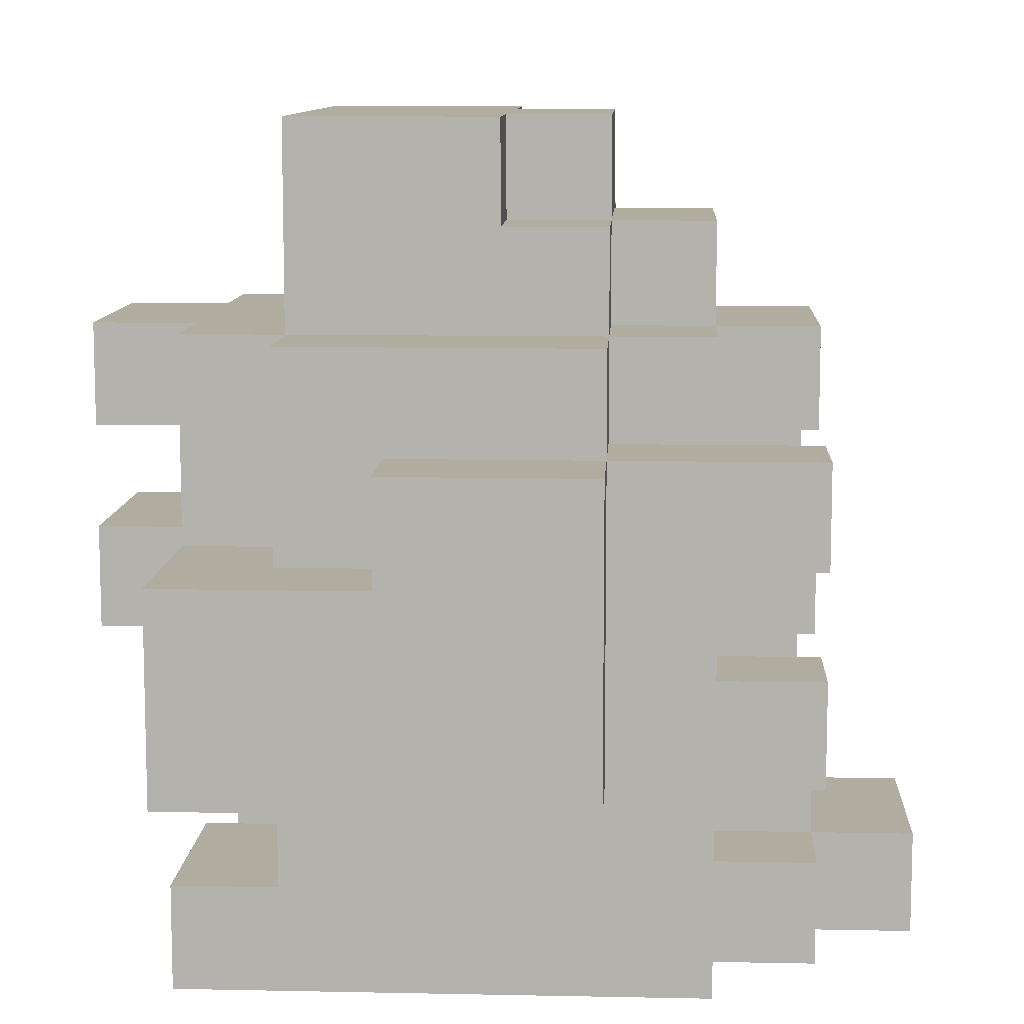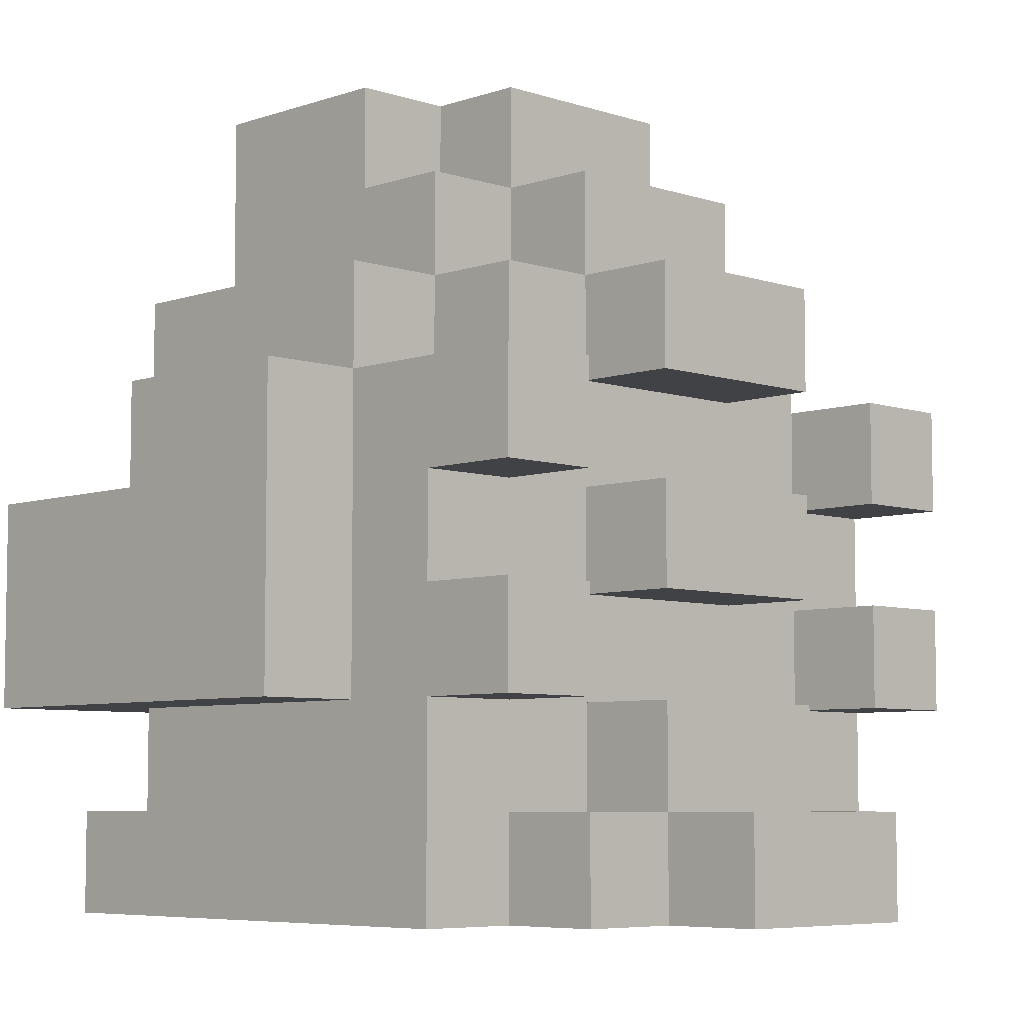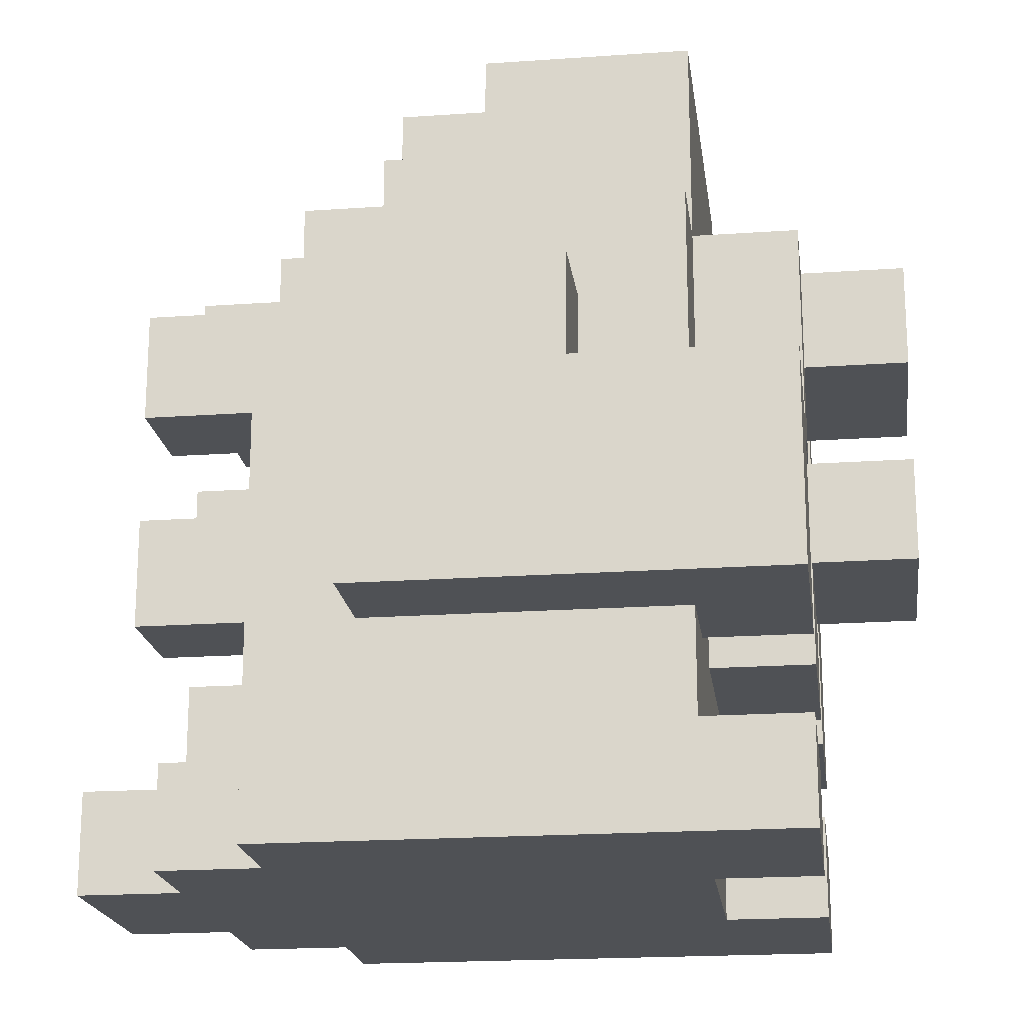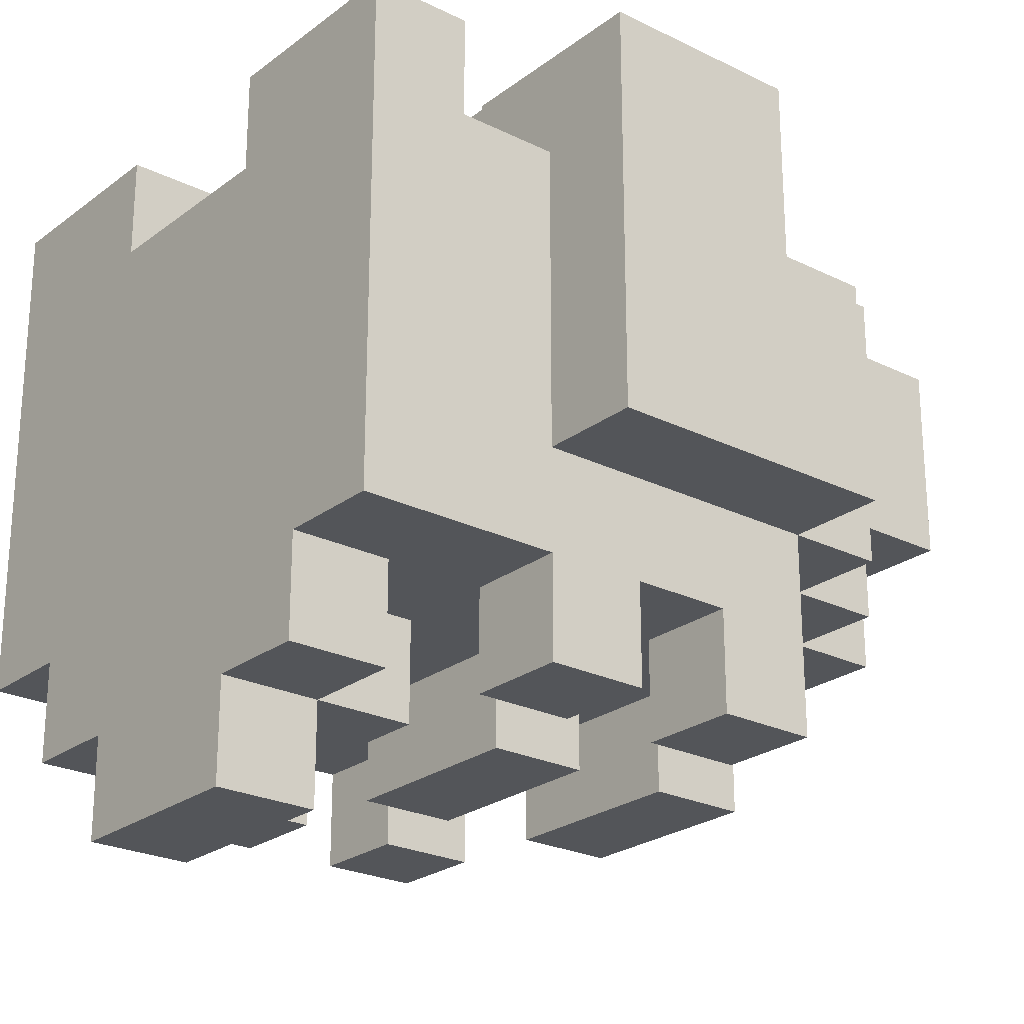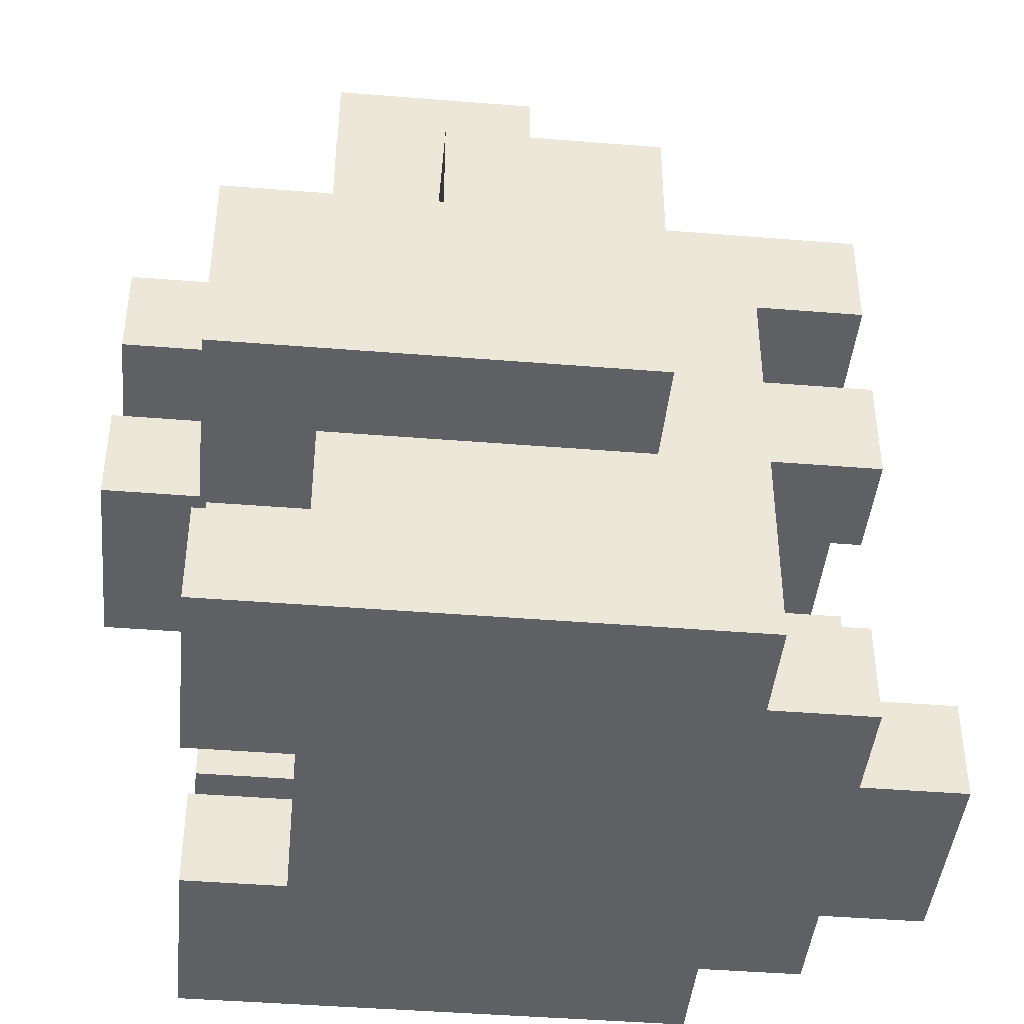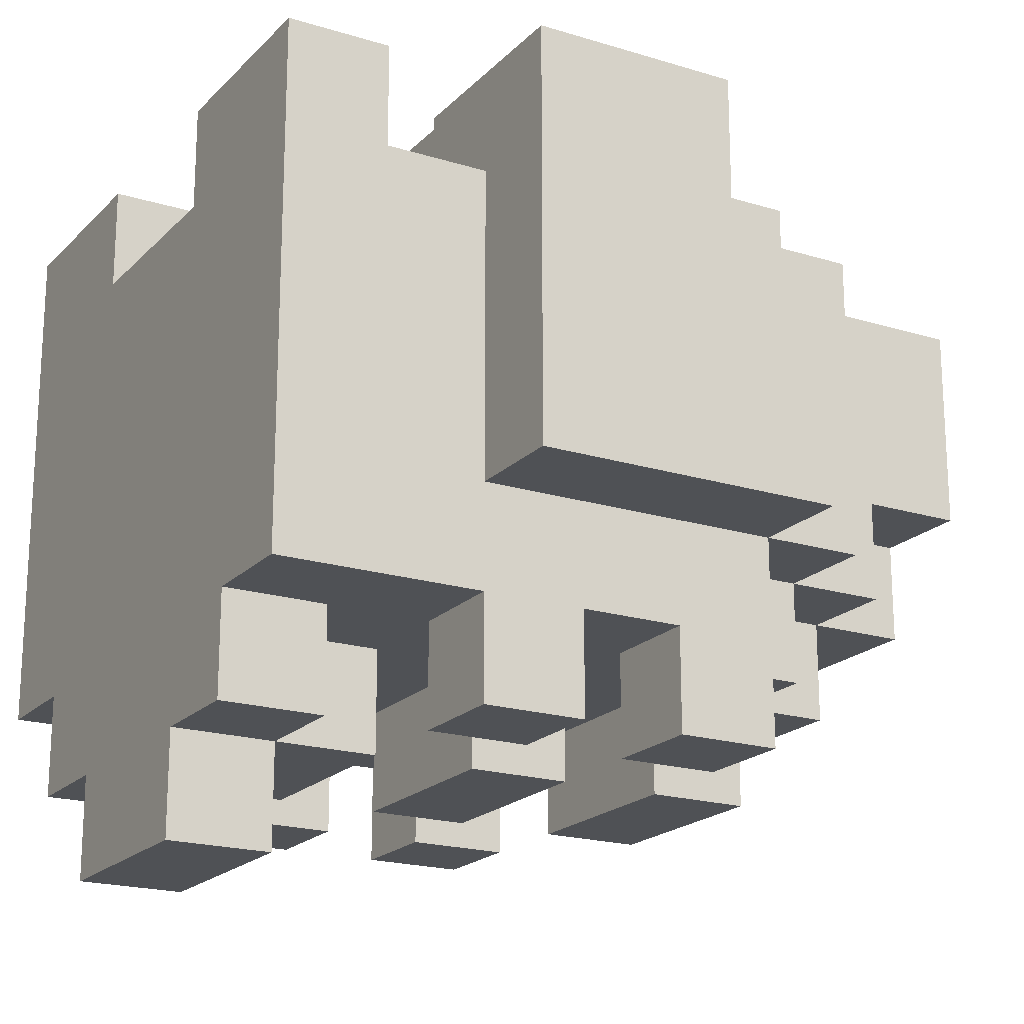
<metadata>
{"format":"obj","ext":"obj","renderer":"f3d","projection":"perspective","resolution":1024,"background":"white","views":[{"elev":10.0,"azim":93.0,"up":"+Y"},{"elev":-6.3,"azim":135.5,"up":"+Y"},{"elev":-19.5,"azim":-82.5,"up":"+Y"},{"elev":-24.3,"azim":50.8,"up":"+Z"},{"elev":-43.0,"azim":84.5,"up":"+Y"},{"elev":-19.6,"azim":60.1,"up":"+Z"}]}
</metadata>
<code>
v -4 3 3
v -5 3 3
v -5 2 3
v -4 2 3
v -4 2 2
v -5 2 2
v -5 3 2
v -4 2 1
v -5 2 1
v -5 3 1
v -4 2 0
v -5 2 0
v -5 3 0
v -4 3 -1
v -4 2 -1
v -5 2 -1
v -5 3 -1
v -4 4 3
v -5 4 3
v -5 4 2
v -4 4 2
v -5 4 1
v -4 4 1
v -5 4 0
v -4 4 -1
v -5 4 -1
v -4 5 1
v -5 5 1
v -5 5 0
v -4 5 0
v -4 5 -1
v -5 5 -1
v -3 1 3
v -4 1 3
v -4 0 3
v -3 0 3
v -3 0 2
v -4 0 2
v -4 1 2
v -3 1 2
v -3 0 1
v -4 0 1
v -4 1 1
v -3 0 0
v -4 0 0
v -4 1 0
v -3 0 -1
v -4 0 -1
v -4 1 -1
v -3 1 -2
v -3 0 -2
v -4 0 -2
v -4 1 -2
v -3 2 2
v -3 2 -2
v -4 2 -2
v -3 3 3
v -3 2 3
v -3 3 2
v -4 3 -2
v -3 3 -3
v -3 2 -3
v -4 2 -3
v -4 3 -3
v -3 3 -2
v -3 4 3
v -3 4 2
v -3 4 -2
v -4 4 -2
v -3 5 2
v -4 5 2
v -4 5 -2
v -3 5 -1
v -3 5 -2
v -3 5 -3
v -3 4 -3
v -4 4 -3
v -4 5 -3
v -3 6 2
v -4 6 2
v -4 6 1
v -3 6 1
v -4 6 0
v -3 6 0
v -3 6 -1
v -4 6 -1
v -2 1 3
v -2 0 3
v -2 1 2
v -2 0 2
v -2 0 1
v -2 0 0
v -2 0 -1
v -2 0 -2
v -2 1 -3
v -2 0 -3
v -3 0 -3
v -3 1 -3
v -2 1 -2
v -2 2 2
v -2 2 -2
v -2 3 2
v -2 3 -2
v -2 4 2
v -2 4 -2
v -2 5 3
v -3 5 3
v -2 4 3
v -2 5 2
v -2 5 -2
v -2 6 3
v -3 6 3
v -2 6 2
v -2 6 -2
v -3 6 -2
v -2 6 -1
v -2 7 2
v -3 7 2
v -3 7 1
v -3 7 0
v -2 7 -1
v -3 7 -1
v -2 7 0
v -2 8 2
v -3 8 2
v -3 8 1
v -2 8 1
v -2 8 0
v -3 8 0
v -1 1 2
v -1 0 2
v -1 0 1
v -1 0 0
v -1 0 -1
v -1 0 -2
v -1 0 -3
v -1 1 -4
v -1 0 -4
v -2 0 -4
v -2 1 -4
v -1 1 -3
v -1 2 2
v -1 2 -3
v -2 2 -3
v -1 2 -2
v -1 3 3
v -2 3 3
v -2 2 3
v -1 2 3
v -1 3 -2
v -1 4 4
v -2 4 4
v -2 3 4
v -1 3 4
v -1 4 3
v -1 4 2
v -1 4 -3
v -1 3 -3
v -2 3 -3
v -2 4 -3
v -1 4 -2
v -1 5 2
v -1 5 -2
v -1 6 4
v -2 6 4
v -2 5 4
v -1 5 4
v -1 5 3
v -1 6 3
v -1 6 2
v -1 6 -3
v -1 5 -3
v -2 5 -3
v -2 6 -3
v -1 6 -2
v -1 7 2
v -1 7 -2
v -2 7 -2
v -1 7 -1
v -1 8 2
v -1 8 1
v -1 8 0
v -1 8 -1
v -2 8 -1
v 0 1 2
v 0 0 2
v 0 0 1
v 0 0 0
v 0 0 -1
v 0 0 -2
v 0 0 -3
v 0 1 -4
v 0 0 -4
v 0 1 -3
v 0 2 2
v 0 2 -3
v 0 2 -2
v 0 1 -2
v 0 3 3
v 0 2 3
v 0 3 2
v 0 3 -2
v 0 4 4
v 0 3 4
v 0 4 3
v 0 4 2
v 0 4 -3
v 0 3 -3
v 0 4 -2
v 0 5 2
v 0 5 -2
v 0 6 4
v 0 5 4
v 0 6 3
v 0 5 3
v 0 6 2
v 0 6 -3
v 0 5 -3
v 0 6 -2
v 0 7 2
v 0 7 -2
v 0 7 -1
v 0 6 -1
v 0 8 2
v 0 8 1
v 0 8 0
v 0 8 -1
v 0 7 0
v 1 1 3
v 0 1 3
v 0 0 3
v 1 0 3
v 1 0 2
v 1 1 2
v 1 0 1
v 1 0 0
v 1 0 -1
v 1 0 -2
v 1 1 -3
v 1 0 -3
v 1 1 -2
v 1 2 2
v 1 2 -2
v 1 3 2
v 1 3 -2
v 1 4 2
v 1 4 -2
v 1 5 3
v 1 4 3
v 1 5 2
v 1 5 -2
v 1 6 3
v 1 6 2
v 1 6 -2
v 1 6 -1
v 1 5 -1
v 1 7 2
v 1 7 1
v 1 6 1
v 1 7 0
v 1 6 0
v 1 7 -1
v 1 8 2
v 1 8 1
v 1 8 0
v 2 1 3
v 2 0 3
v 2 1 2
v 2 0 2
v 2 1 1
v 2 0 1
v 2 1 0
v 2 0 0
v 2 1 -1
v 2 0 -1
v 2 1 -2
v 2 0 -2
v 2 2 2
v 2 2 1
v 2 2 0
v 2 2 -1
v 2 2 -2
v 2 3 3
v 1 3 3
v 1 2 3
v 2 2 3
v 2 3 -2
v 2 3 -1
v 2 3 -3
v 2 2 -3
v 1 2 -3
v 1 3 -3
v 2 4 3
v 2 4 2
v 2 4 -2
v 2 4 -1
v 2 5 2
v 2 5 1
v 2 4 1
v 2 5 -2
v 2 5 -1
v 2 5 -3
v 2 4 -3
v 1 4 -3
v 1 5 -3
v 2 6 2
v 2 6 1
v 2 6 0
v 2 5 0
v 2 6 -1
v 3 3 3
v 3 2 3
v 3 3 2
v 3 2 2
v 3 3 1
v 3 2 1
v 3 3 0
v 3 2 0
v 3 3 -1
v 3 2 -1
v 3 4 3
v 3 4 2
v 3 4 1
v 3 4 0
v 3 4 -1
v 3 5 1
v 3 5 0
v 3 5 -1
g Cuboid
f 1 2 3 4
f 5 4 3 6
f 6 3 2 7
f 8 5 6 9
f 9 6 7 10
f 11 8 9 12
f 12 9 10 13
f 14 15 16 17
f 15 11 12 16
f 16 12 13 17
f 18 19 2 1
f 7 2 19 20
f 18 21 20 19
f 10 7 20 22
f 21 23 22 20
f 13 10 22 24
f 25 14 17 26
f 17 13 24 26
f 27 28 22 23
f 24 22 28 29
f 27 30 29 28
f 31 25 26 32
f 26 24 29 32
f 30 31 32 29
f 33 34 35 36
f 37 36 35 38
f 38 35 34 39
f 33 40 39 34
f 41 37 38 42
f 42 38 39 43
f 44 41 42 45
f 45 42 43 46
f 47 44 45 48
f 48 45 46 49
f 50 51 52 53
f 51 47 48 52
f 52 48 49 53
f 54 5 39 40
f 43 39 5 8
f 46 43 8 11
f 49 46 11 15
f 55 50 53 56
f 53 49 15 56
f 57 1 4 58
f 59 57 58 54
f 54 58 4 5
f 56 15 14 60
f 61 62 63 64
f 61 65 55 62
f 62 55 56 63
f 63 56 60 64
f 65 61 64 60
f 66 18 1 57
f 67 66 57 59
f 66 67 21 18
f 68 65 60 69
f 60 14 25 69
f 70 71 21 67
f 23 21 71 27
f 69 25 31 72
f 73 74 72 31
f 75 76 77 78
f 75 74 68 76
f 76 68 69 77
f 77 69 72 78
f 74 75 78 72
f 79 80 71 70
f 27 71 80 81
f 79 82 81 80
f 30 27 81 83
f 82 84 83 81
f 85 73 31 86
f 31 30 83 86
f 84 85 86 83
f 87 33 36 88
f 89 87 88 90
f 90 88 36 37
f 87 89 40 33
f 91 90 37 41
f 92 91 41 44
f 93 92 44 47
f 94 93 47 51
f 95 96 97 98
f 96 94 51 97
f 97 51 50 98
f 99 95 98 50
f 100 54 40 89
f 101 99 50 55
f 102 59 54 100
f 103 101 55 65
f 104 67 59 102
f 105 103 65 68
f 106 107 66 108
f 109 106 108 104
f 104 108 66 67
f 67 66 107 70
f 110 105 68 74
f 111 112 107 106
f 70 107 112 79
f 111 113 79 112
f 114 110 74 115
f 74 73 85 115
f 116 114 115 85
f 117 118 79 113
f 82 79 118 119
f 84 82 119 120
f 121 116 85 122
f 85 84 120 122
f 123 121 122 120
f 124 125 118 117
f 119 118 125 126
f 124 127 126 125
f 128 123 120 129
f 120 119 126 129
f 127 128 129 126
f 130 89 90 131
f 132 131 90 91
f 133 132 91 92
f 134 133 92 93
f 135 134 93 94
f 136 135 94 96
f 137 138 139 140
f 138 136 96 139
f 139 96 95 140
f 141 137 140 95
f 142 100 89 130
f 143 141 95 144
f 95 99 101 144
f 145 143 144 101
f 146 147 148 149
f 142 149 148 100
f 100 148 147 102
f 150 145 101 103
f 151 152 153 154
f 146 154 153 147
f 147 153 152 108
f 151 155 108 152
f 102 147 108 104
f 155 156 104 108
f 157 158 159 160
f 158 150 103 159
f 159 103 105 160
f 161 157 160 105
f 162 109 104 156
f 163 161 105 110
f 164 165 166 167
f 168 167 166 106
f 106 166 165 111
f 164 169 111 165
f 162 168 106 109
f 169 170 113 111
f 171 172 173 174
f 172 163 110 173
f 173 110 114 174
f 175 171 174 114
f 176 117 113 170
f 177 175 114 178
f 114 116 121 178
f 179 177 178 121
f 180 124 117 176
f 180 181 127 124
f 181 182 128 127
f 183 179 121 184
f 121 123 128 184
f 182 183 184 128
f 185 130 131 186
f 187 186 131 132
f 188 187 132 133
f 189 188 133 134
f 190 189 134 135
f 191 190 135 136
f 192 193 138 137
f 192 194 191 193
f 193 191 136 138
f 194 192 137 141
f 195 142 130 185
f 196 194 141 143
f 196 197 198 194
f 197 196 143 145
f 199 146 149 200
f 201 199 200 195
f 195 200 149 142
f 202 197 145 150
f 203 151 154 204
f 205 203 204 199
f 199 204 154 146
f 203 205 155 151
f 206 205 199 201
f 205 206 156 155
f 207 208 158 157
f 207 209 202 208
f 208 202 150 158
f 209 207 157 161
f 210 162 156 206
f 211 209 161 163
f 212 164 167 213
f 214 212 213 215
f 215 213 167 168
f 212 214 169 164
f 210 215 168 162
f 214 216 170 169
f 217 218 172 171
f 217 219 211 218
f 218 211 163 172
f 219 217 171 175
f 220 176 170 216
f 221 219 175 177
f 221 222 223 219
f 222 221 177 179
f 224 180 176 220
f 224 225 181 180
f 225 226 182 181
f 227 222 179 183
f 227 226 228 222
f 226 227 183 182
f 229 230 231 232
f 233 232 231 186
f 186 231 230 185
f 229 234 185 230
f 235 233 186 187
f 236 235 187 188
f 237 236 188 189
f 238 237 189 190
f 239 240 191 194
f 239 241 238 240
f 240 238 190 191
f 241 239 194 198
f 242 195 185 234
f 243 241 198 197
f 244 201 195 242
f 245 243 197 202
f 246 206 201 244
f 247 245 202 209
f 248 215 205 249
f 250 248 249 246
f 246 249 205 206
f 206 205 215 210
f 251 247 209 211
f 252 214 215 248
f 253 252 248 250
f 252 253 216 214
f 254 251 211 219
f 254 255 256 251
f 255 254 219 223
f 257 220 216 253
f 258 257 253 259
f 260 258 259 261
f 262 255 223 222
f 262 260 261 255
f 260 262 222 228
f 263 224 220 257
f 264 263 257 258
f 263 264 225 224
f 265 260 228 226
f 265 264 258 260
f 264 265 226 225
f 266 229 232 267
f 268 266 267 269
f 269 267 232 233
f 266 268 234 229
f 270 268 269 271
f 271 269 233 235
f 272 270 271 273
f 273 271 235 236
f 274 272 273 275
f 275 273 236 237
f 276 277 238 241
f 276 274 275 277
f 277 275 237 238
f 278 242 234 268
f 279 278 268 270
f 280 279 270 272
f 281 280 272 274
f 282 276 241 243
f 282 281 274 276
f 283 284 285 286
f 278 286 285 242
f 242 285 284 244
f 287 288 281 282
f 289 290 291 292
f 289 287 282 290
f 290 282 243 291
f 291 243 245 292
f 287 289 292 245
f 293 249 284 283
f 244 284 249 246
f 293 294 246 249
f 295 287 245 247
f 295 296 288 287
f 297 250 246 294
f 298 297 294 299
f 300 301 296 295
f 301 300 251 256
f 302 303 304 305
f 302 300 295 303
f 303 295 247 304
f 304 247 251 305
f 300 302 305 251
f 306 253 250 297
f 307 306 297 298
f 306 307 259 253
f 308 307 298 309
f 307 308 261 259
f 310 301 256 255
f 310 308 309 301
f 308 310 255 261
f 311 283 286 312
f 313 311 312 314
f 314 312 286 278
f 315 313 314 316
f 316 314 278 279
f 317 315 316 318
f 318 316 279 280
f 319 320 281 288
f 319 317 318 320
f 320 318 280 281
f 321 293 283 311
f 322 321 311 313
f 321 322 294 293
f 323 322 313 315
f 322 323 299 294
f 324 323 315 317
f 325 319 288 296
f 325 324 317 319
f 326 298 299 323
f 327 326 323 324
f 326 327 309 298
f 328 325 296 301
f 328 327 324 325
f 327 328 301 309

</code>
